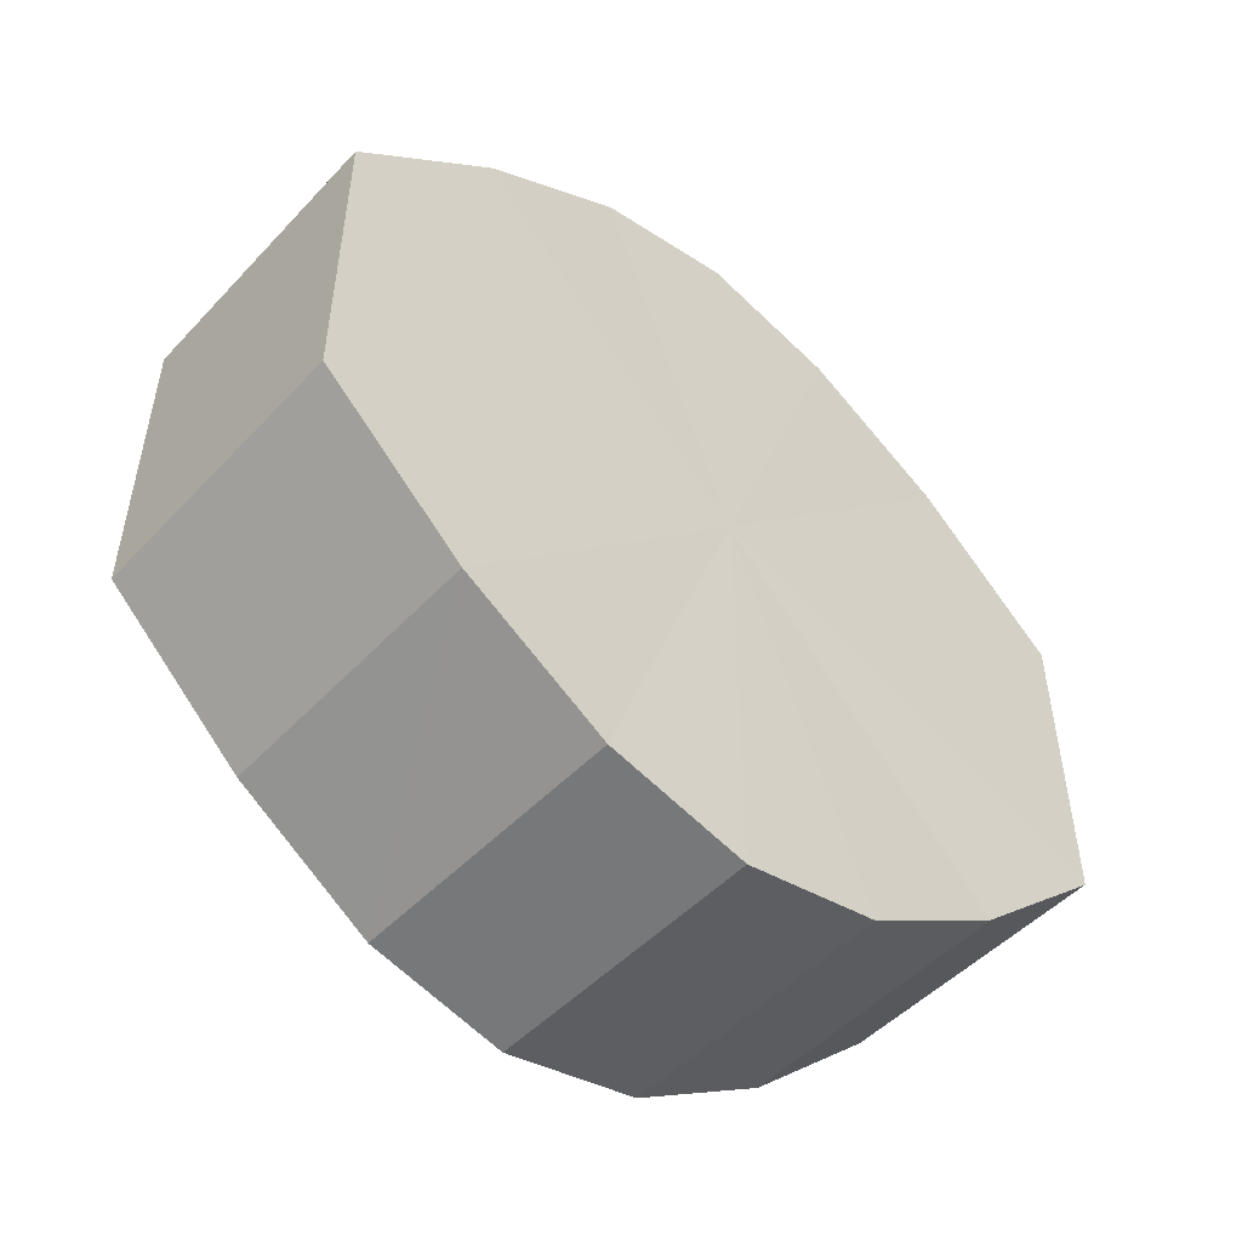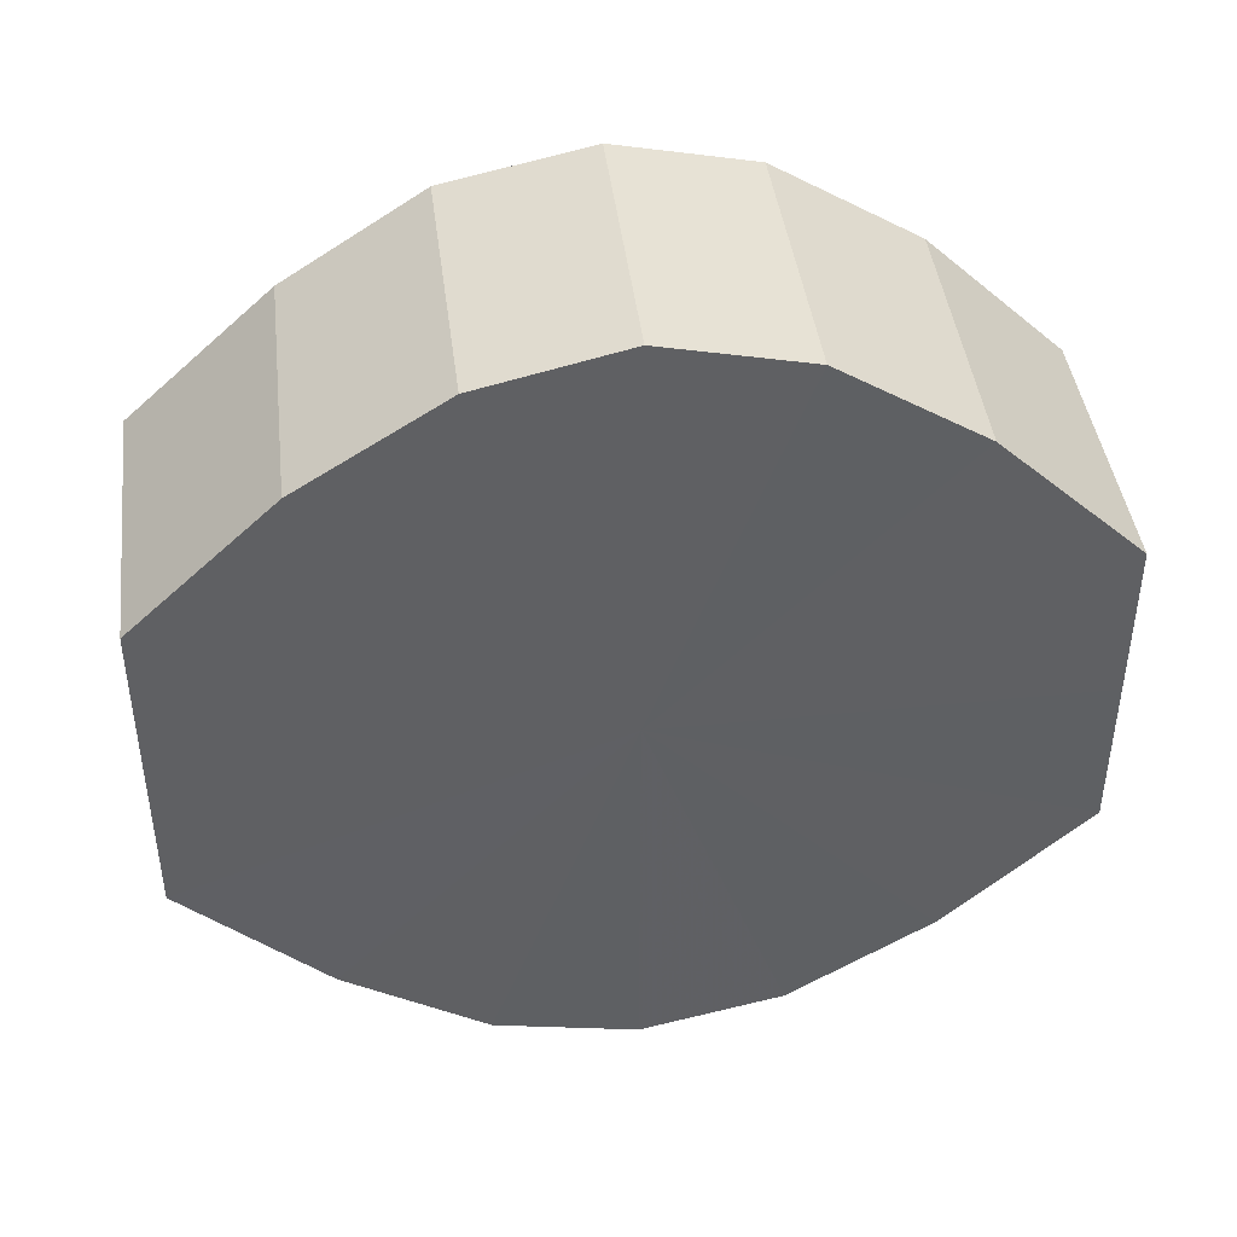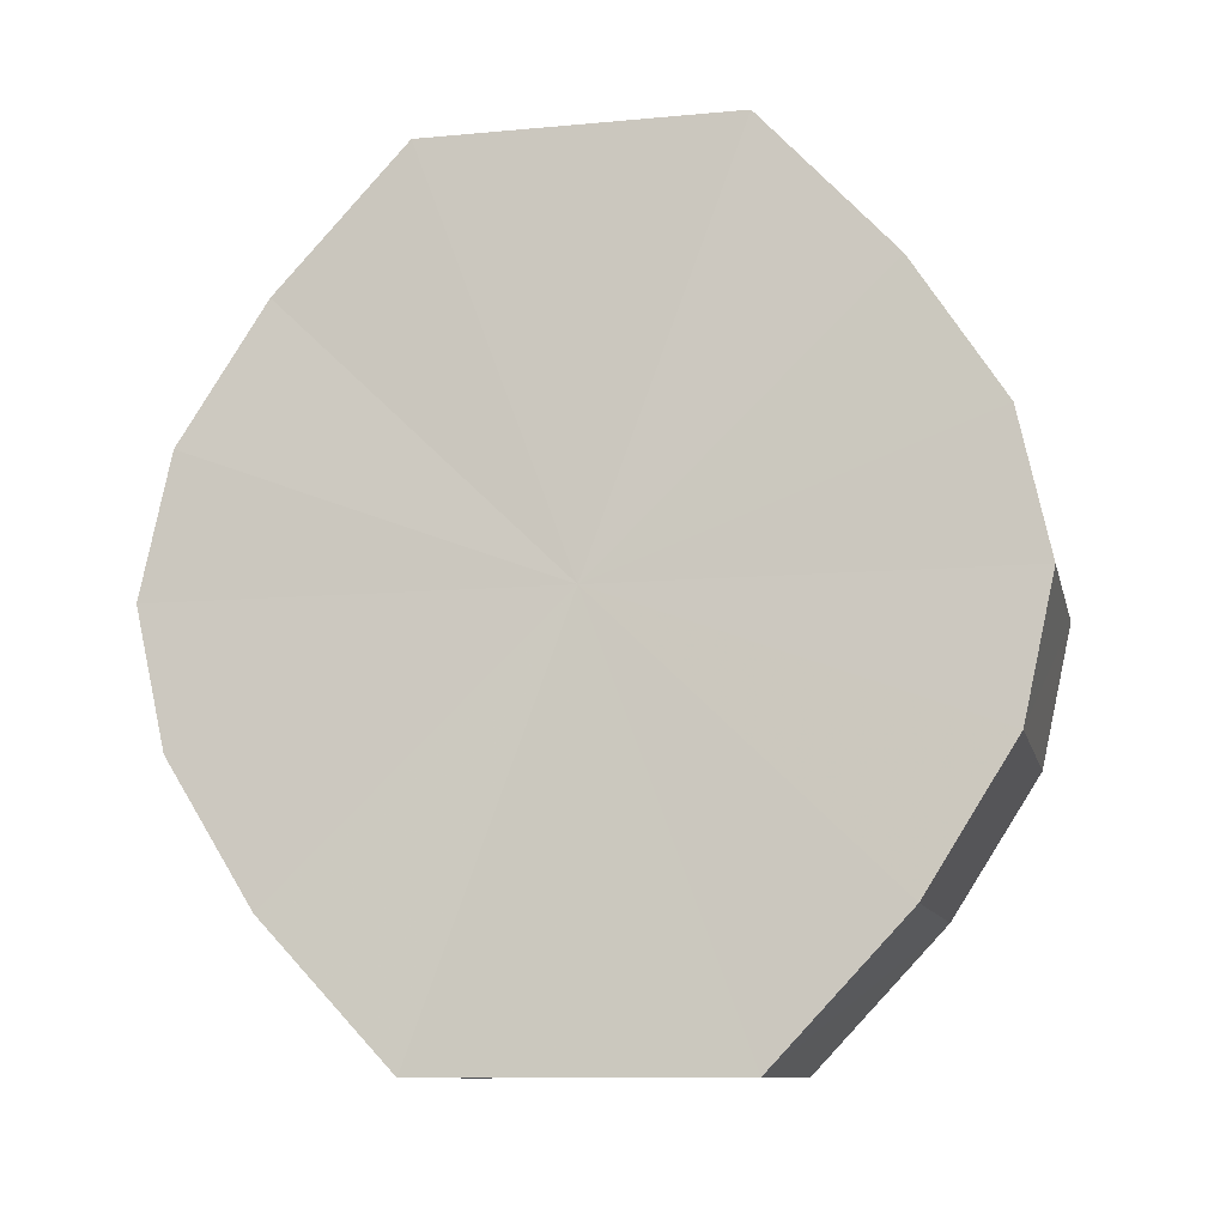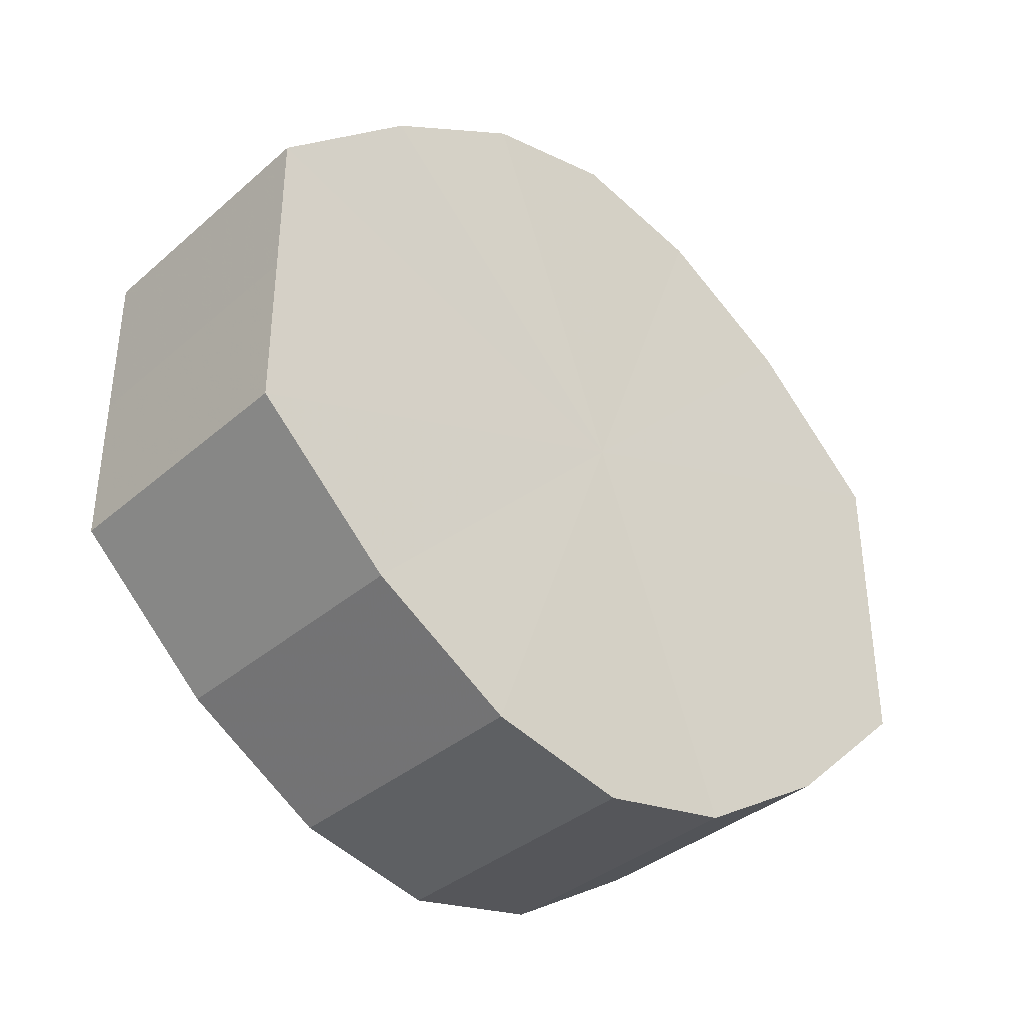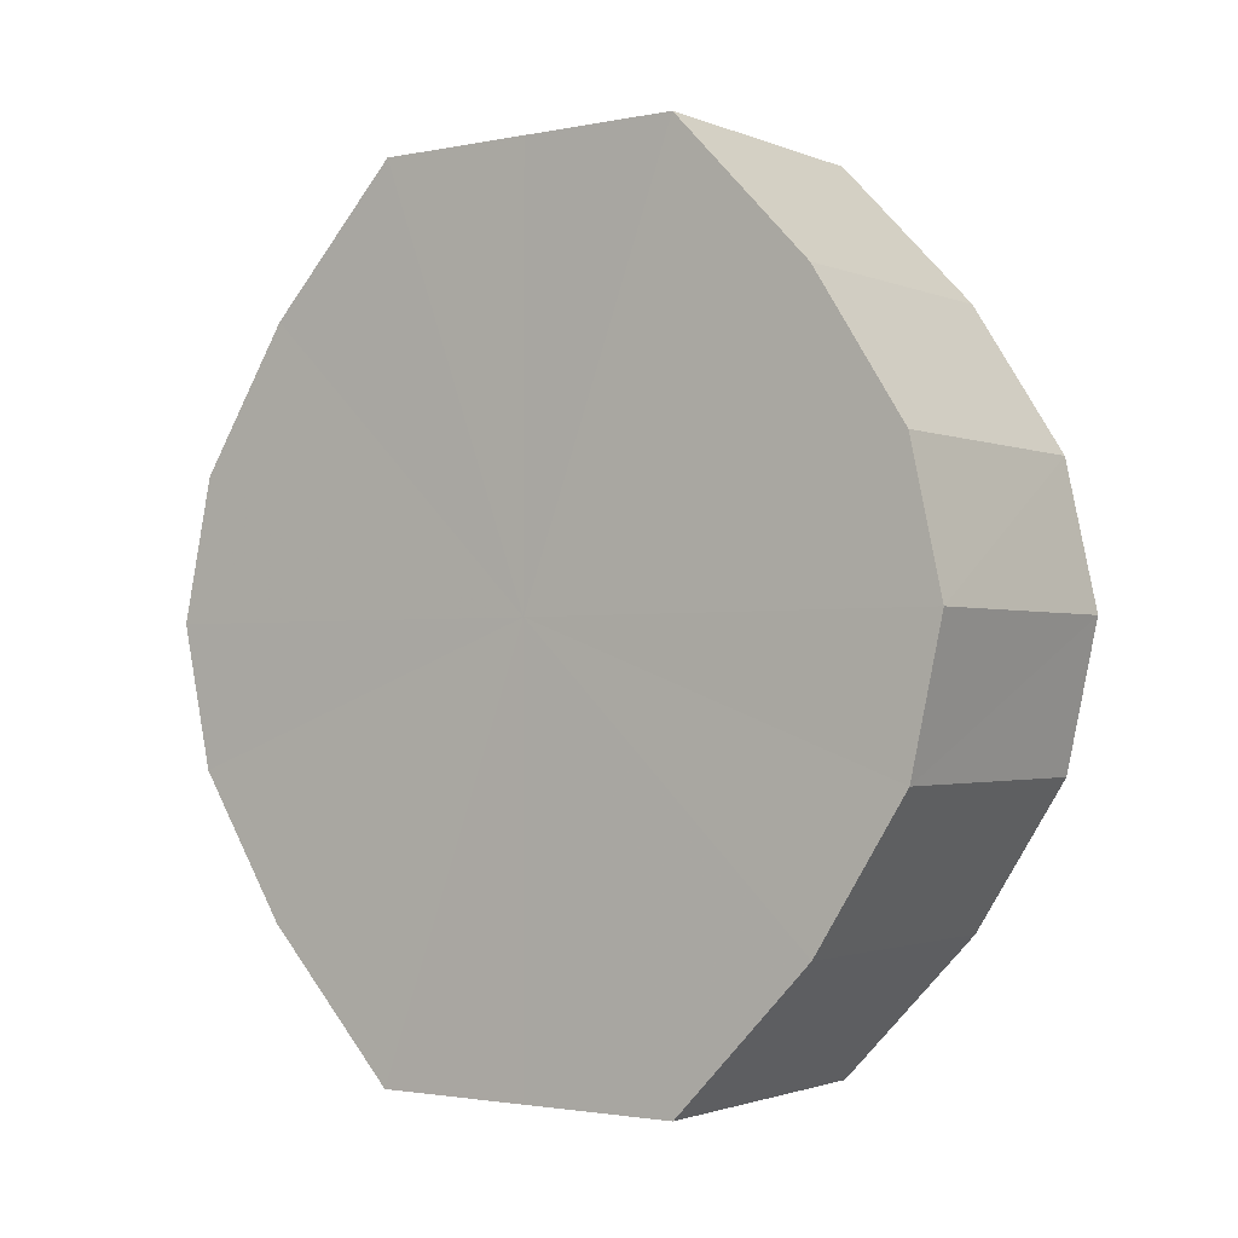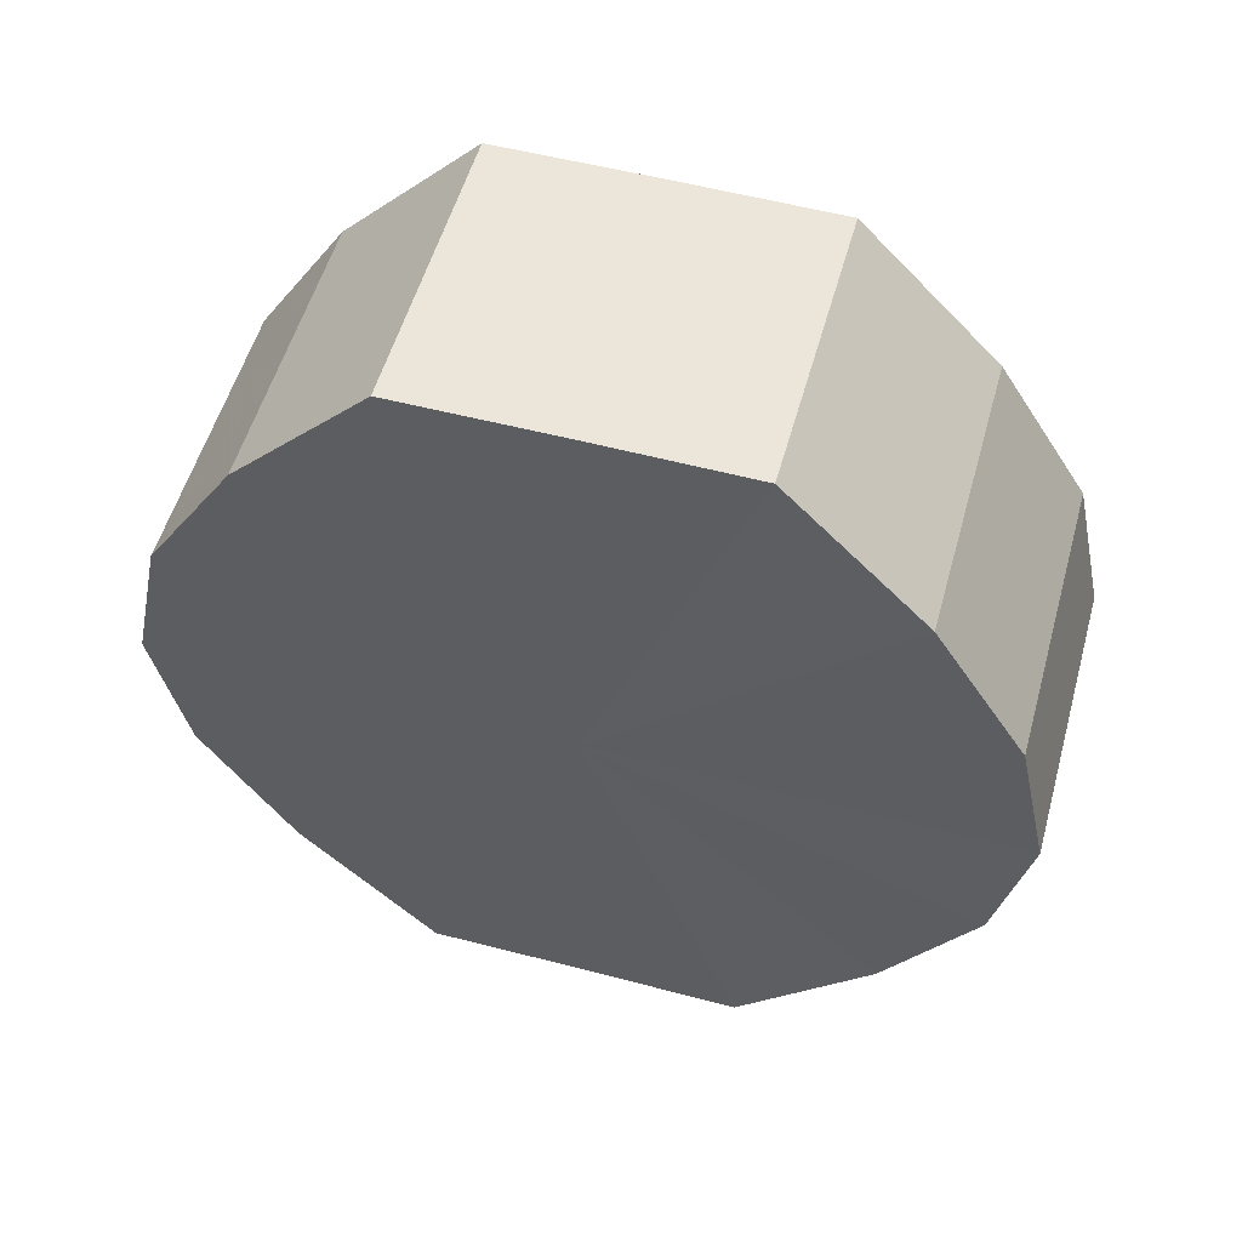
<metadata>
{"format":"obj","ext":"obj","renderer":"f3d","projection":"perspective","resolution":1024,"background":"white","views":[{"elev":-50.3,"azim":-131.5,"up":"+Z"},{"elev":43.0,"azim":83.1,"up":"+Z"},{"elev":-10.7,"azim":-77.3,"up":"+Y"},{"elev":-37.0,"azim":-132.0,"up":"+Z"},{"elev":-1.8,"azim":125.4,"up":"+Y"},{"elev":54.5,"azim":105.5,"up":"+Y"}]}
</metadata>
<code>
o 3467
v 2217 1879 7.995
v 2217 1879 8.006
v 2217 1879 7.995
v 2217 1879 8.015
v 2217 1879 8.006
v 2217 1879 7.983
v 2217 1879 7.983
v 2217 1879 8.022
v 2217 1879 8.015
v 2217 1879 7.974
v 2217 1879 7.974
v 2217 1879 8.024
v 2217 1879 8.022
v 2217 1879 7.967
v 2217 1879 7.967
v 2217 1879 8.022
v 2217 1879 8.024
v 2217 1879 7.965
v 2217 1879 7.965
v 2217 1879 8.015
v 2217 1879 8.022
v 2217 1879 7.967
v 2217 1879 7.967
v 2217 1879 8.006
v 2217 1879 8.015
v 2217 1879 7.974
v 2217 1879 7.974
v 2217 1879 7.995
v 2217 1879 8.006
v 2217 1879 7.983
v 2217 1879 7.983
v 2217 1879 7.995
v 2217 1879 7.995
v 2217 1879 8.006
v 2217 1879 8.006
v 2217 1879 8.015
v 2217 1879 8.015
v 2217 1879 7.983
v 2217 1879 7.995
v 2217 1879 7.974
v 2217 1879 7.983
v 2217 1879 8.022
v 2217 1879 8.022
v 2217 1879 7.967
v 2217 1879 7.974
v 2217 1879 7.965
v 2217 1879 7.967
v 2217 1879 8.024
v 2217 1879 8.024
v 2217 1879 7.967
v 2217 1879 7.965
v 2217 1879 7.974
v 2217 1879 7.967
v 2217 1879 8.022
v 2217 1879 8.022
v 2217 1879 7.983
v 2217 1879 7.974
v 2217 1879 7.995
v 2217 1879 7.983
v 2217 1879 8.015
v 2217 1879 8.015
v 2217 1879 8.006
v 2217 1879 7.995
v 2217 1879 8.006
v 2217 1879 7.995
v 2217 1879 8.006
v 2217 1879 7.995
v 2217 1879 8.015
v 2217 1879 7.983
v 2217 1879 8.022
v 2217 1879 7.974
v 2217 1879 8.024
v 2217 1879 7.967
v 2217 1879 8.022
v 2217 1879 7.965
v 2217 1879 8.015
v 2217 1879 7.967
v 2217 1879 8.006
v 2217 1879 7.974
v 2217 1879 7.995
v 2217 1879 7.983
v 2217 1879 7.995
v 2217 1879 7.995
v 2217 1879 8.006
v 2217 1879 7.983
v 2217 1879 8.015
v 2217 1879 7.974
v 2217 1879 8.022
v 2217 1879 7.967
v 2217 1879 8.024
v 2217 1879 7.965
v 2217 1879 8.022
v 2217 1879 7.967
v 2217 1879 8.015
v 2217 1879 7.974
v 2217 1879 8.006
v 2217 1879 7.983
v 2217 1879 7.995
f 1 2 3
f 2 4 5
f 6 1 7
f 4 8 9
f 10 6 11
f 8 12 13
f 14 10 15
f 12 16 17
f 18 14 19
f 16 20 21
f 22 18 23
f 20 24 25
f 26 22 27
f 24 28 29
f 30 26 31
f 28 30 32
f 33 34 35
f 35 36 37
f 38 39 33
f 40 41 38
f 37 42 43
f 44 45 40
f 46 47 44
f 43 48 49
f 50 51 46
f 52 53 50
f 49 54 55
f 56 57 52
f 58 59 56
f 55 60 61
f 62 63 58
f 61 64 62
f 65 66 67
f 65 68 66
f 65 67 69
f 65 70 68
f 65 69 71
f 65 72 70
f 65 71 73
f 65 74 72
f 65 73 75
f 65 76 74
f 65 75 77
f 65 78 76
f 65 77 79
f 65 80 78
f 65 79 81
f 65 81 80
f 82 83 84
f 82 85 83
f 82 84 86
f 82 87 85
f 82 86 88
f 82 89 87
f 82 88 90
f 82 91 89
f 82 90 92
f 82 93 91
f 82 92 94
f 82 95 93
f 82 94 96
f 82 97 95
f 82 96 98
f 82 98 97

</code>
